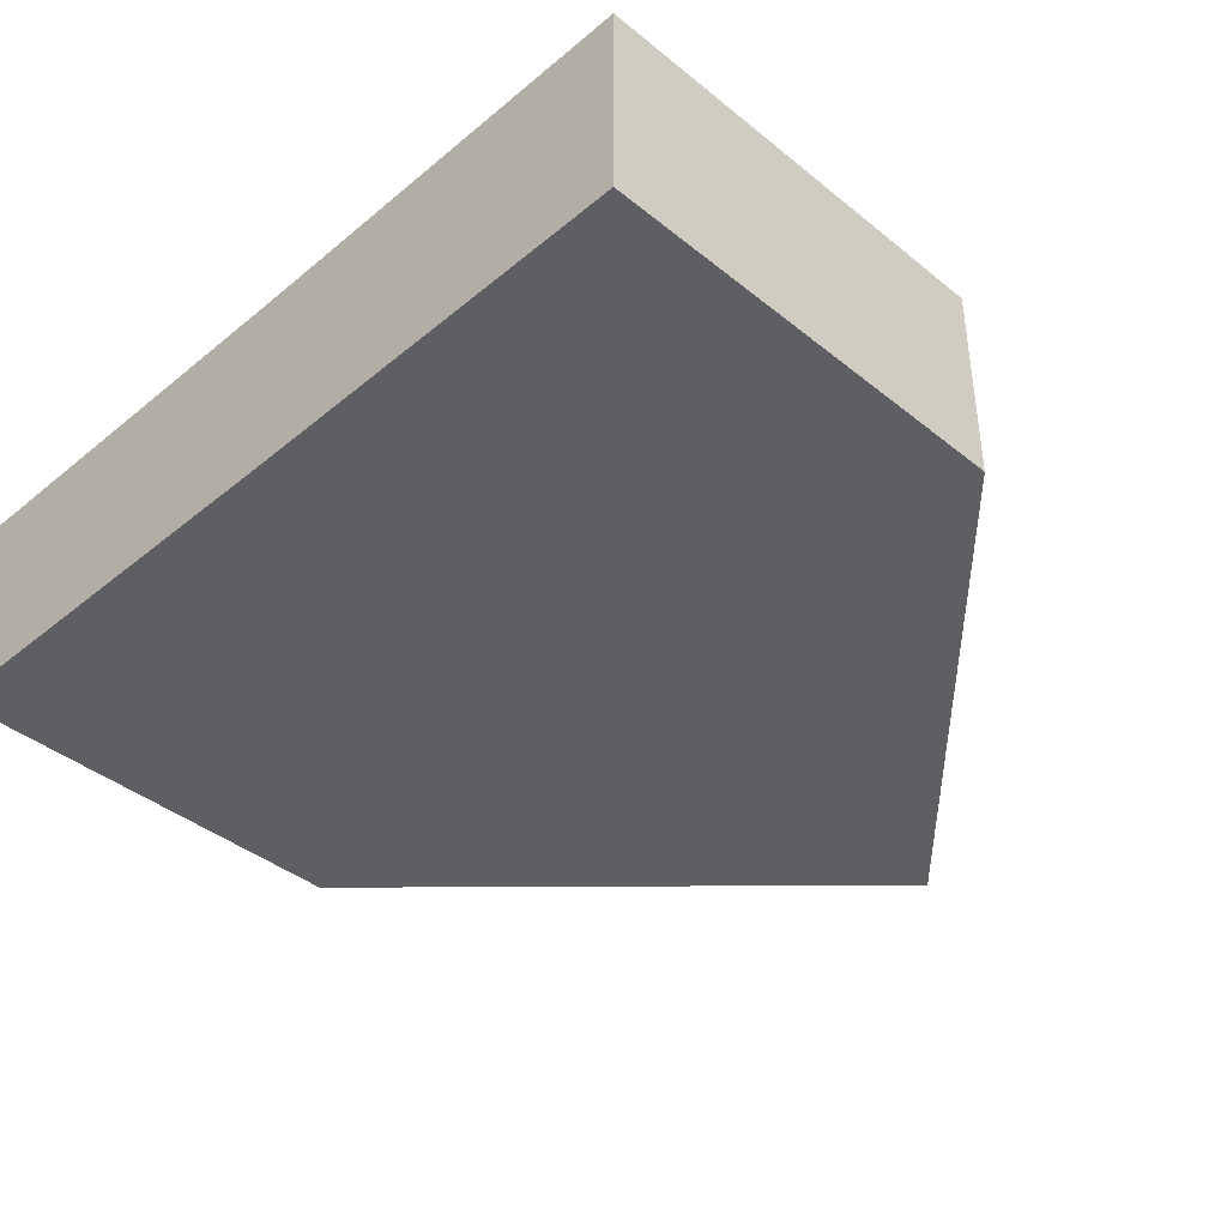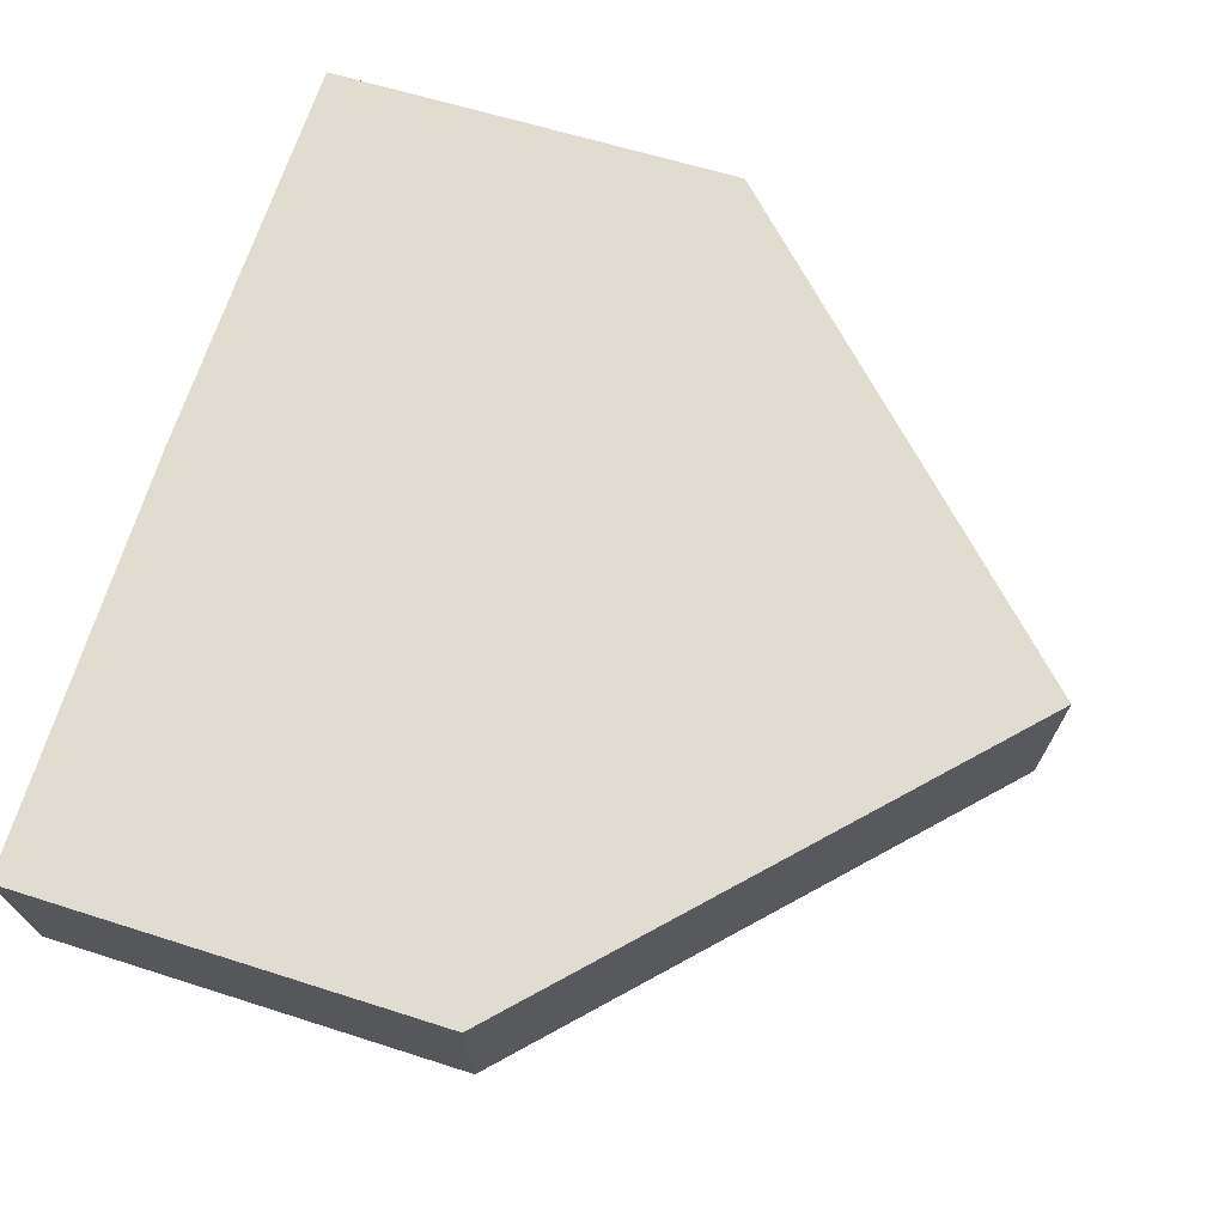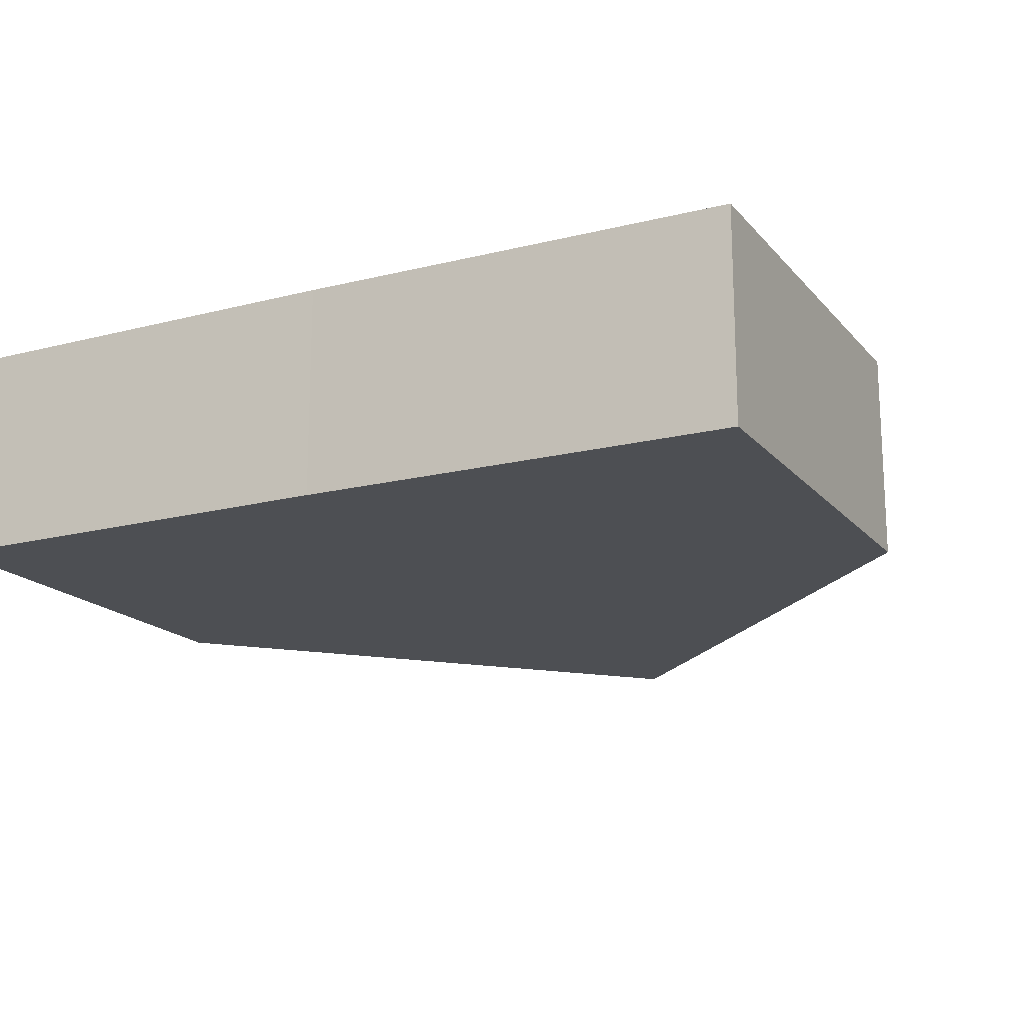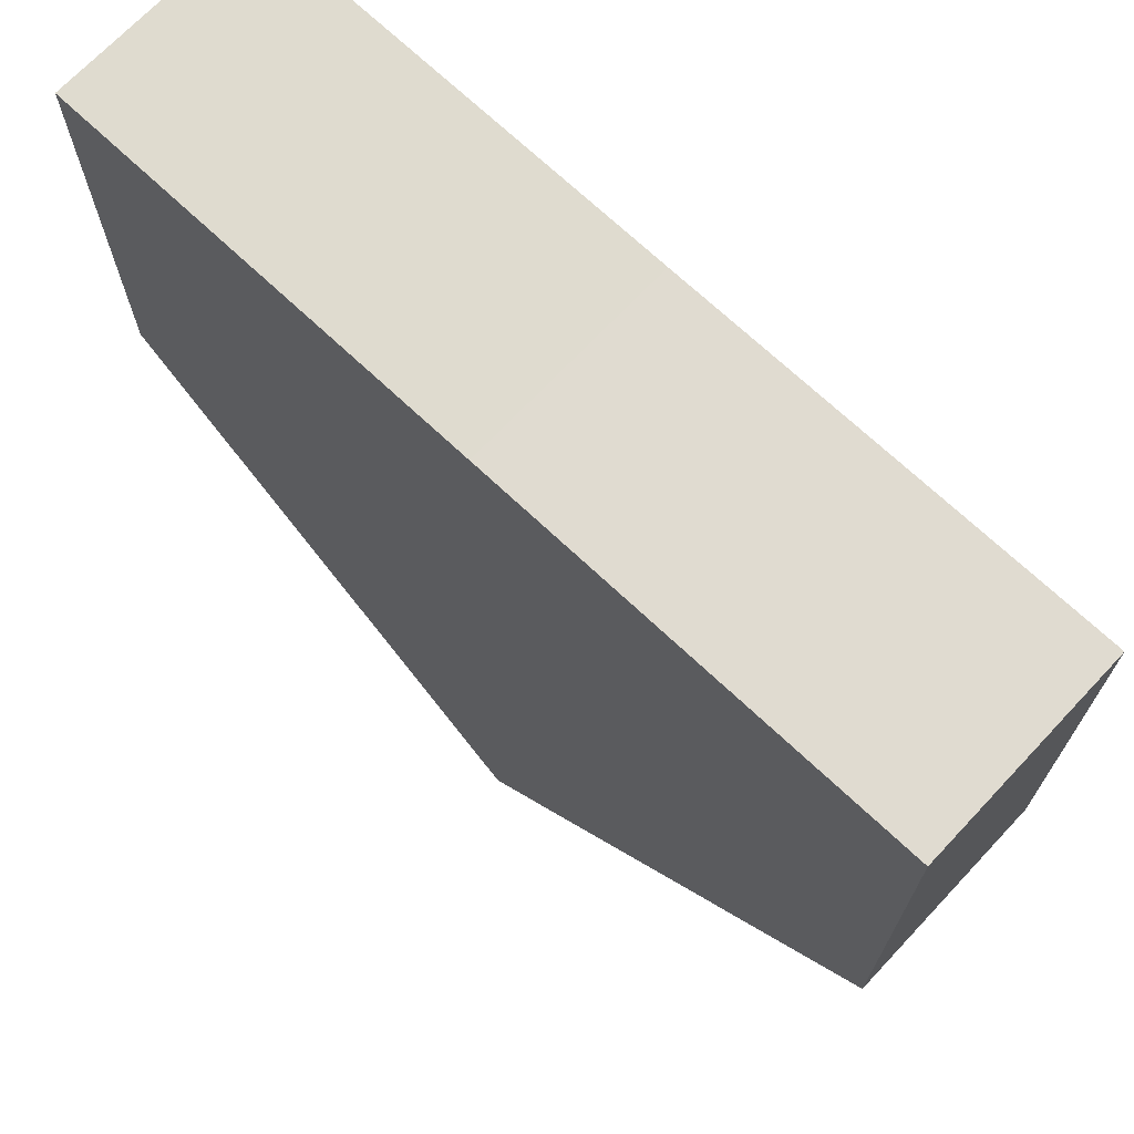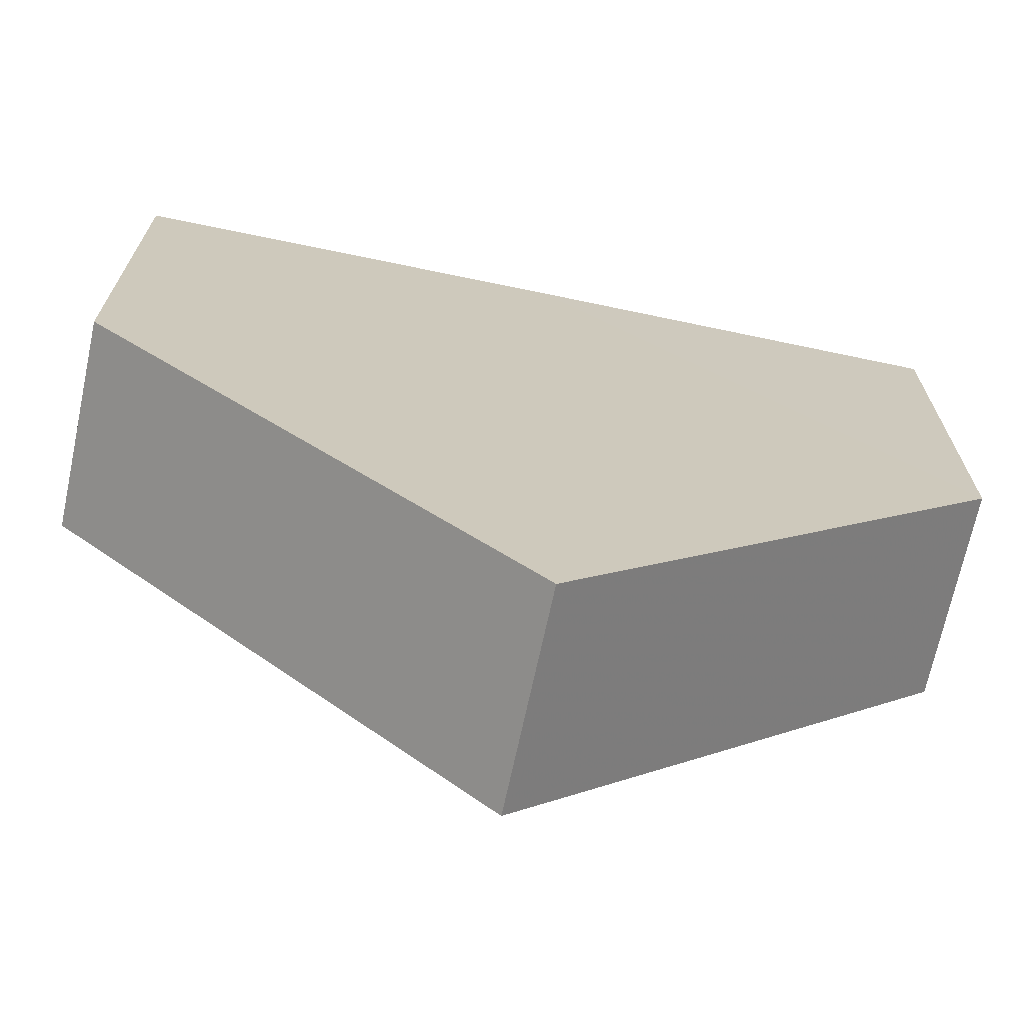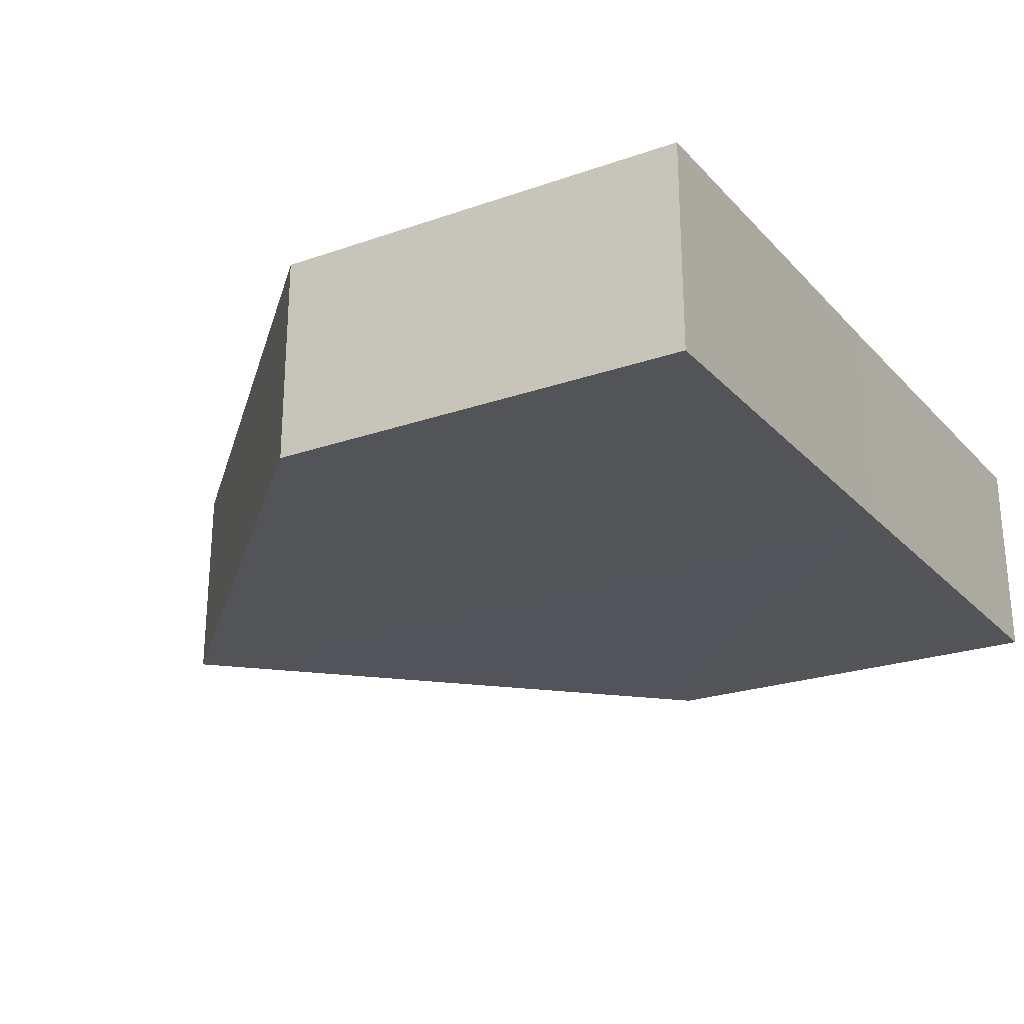
<metadata>
{"format":"obj","ext":"obj","renderer":"f3d","projection":"perspective","resolution":1024,"background":"white","views":[{"elev":-40.5,"azim":-134.8,"up":"+Z"},{"elev":69.3,"azim":-72.6,"up":"+Z"},{"elev":-17.6,"azim":-153.4,"up":"+Z"},{"elev":70.2,"azim":43.5,"up":"+Y"},{"elev":-69.7,"azim":168.2,"up":"+Y"},{"elev":-23.6,"azim":120.9,"up":"+Z"}]}
</metadata>
<code>
o 7848
v 2253 1886 13.27
v 2253 1886 13.27
v 2253 1886 13.27
v 2253 1886 13.27
v 2253 1886 13.27
v 2253 1886 13.27
v 2253 1886 13.27
v 2253 1886 13.27
v 2253 1886 13.27
v 2253 1886 13.27
v 2253 1886 13.27
v 2253 1886 13.27
v 2253 1886 13.27
v 2253 1886 13.27
v 2253 1886 13.27
v 2253 1886 13.27
v 2253 1886 13.27
v 2253 1886 13.27
v 2253 1886 13.27
v 2253 1886 13.27
v 2253 1886 13.27
v 2253 1886 13.27
v 2253 1886 13.27
v 2253 1886 13.27
v 2253 1886 13.27
v 2253 1886 13.27
v 2253 1886 13.27
v 2253 1886 13.27
v 2253 1886 13.27
v 2253 1886 13.27
v 2253 1886 13.27
v 2253 1886 13.27
f 1 2 3
f 2 4 5
f 1 6 7
f 8 9 6
f 10 9 11
f 10 12 13
f 14 12 15
f 16 9 15
f 16 8 17
f 17 18 19
f 20 18 7
f 17 21 22
f 23 21 7
f 24 25 18
f 24 21 26
f 27 26 21
f 28 26 15
f 28 29 20
f 30 25 31
f 28 30 32

</code>
